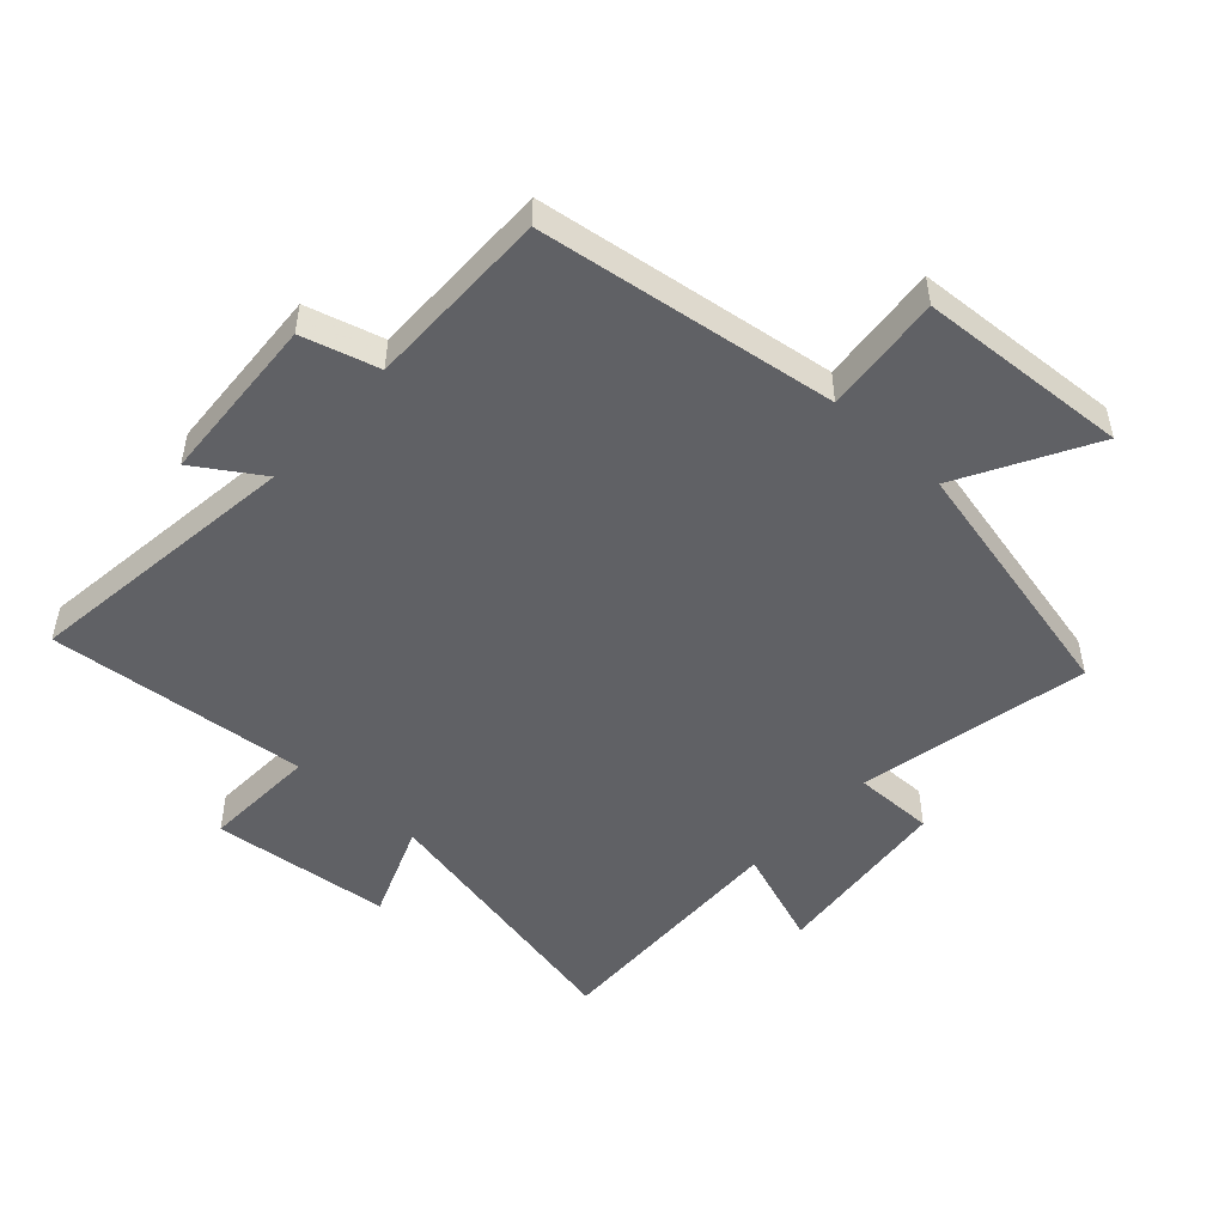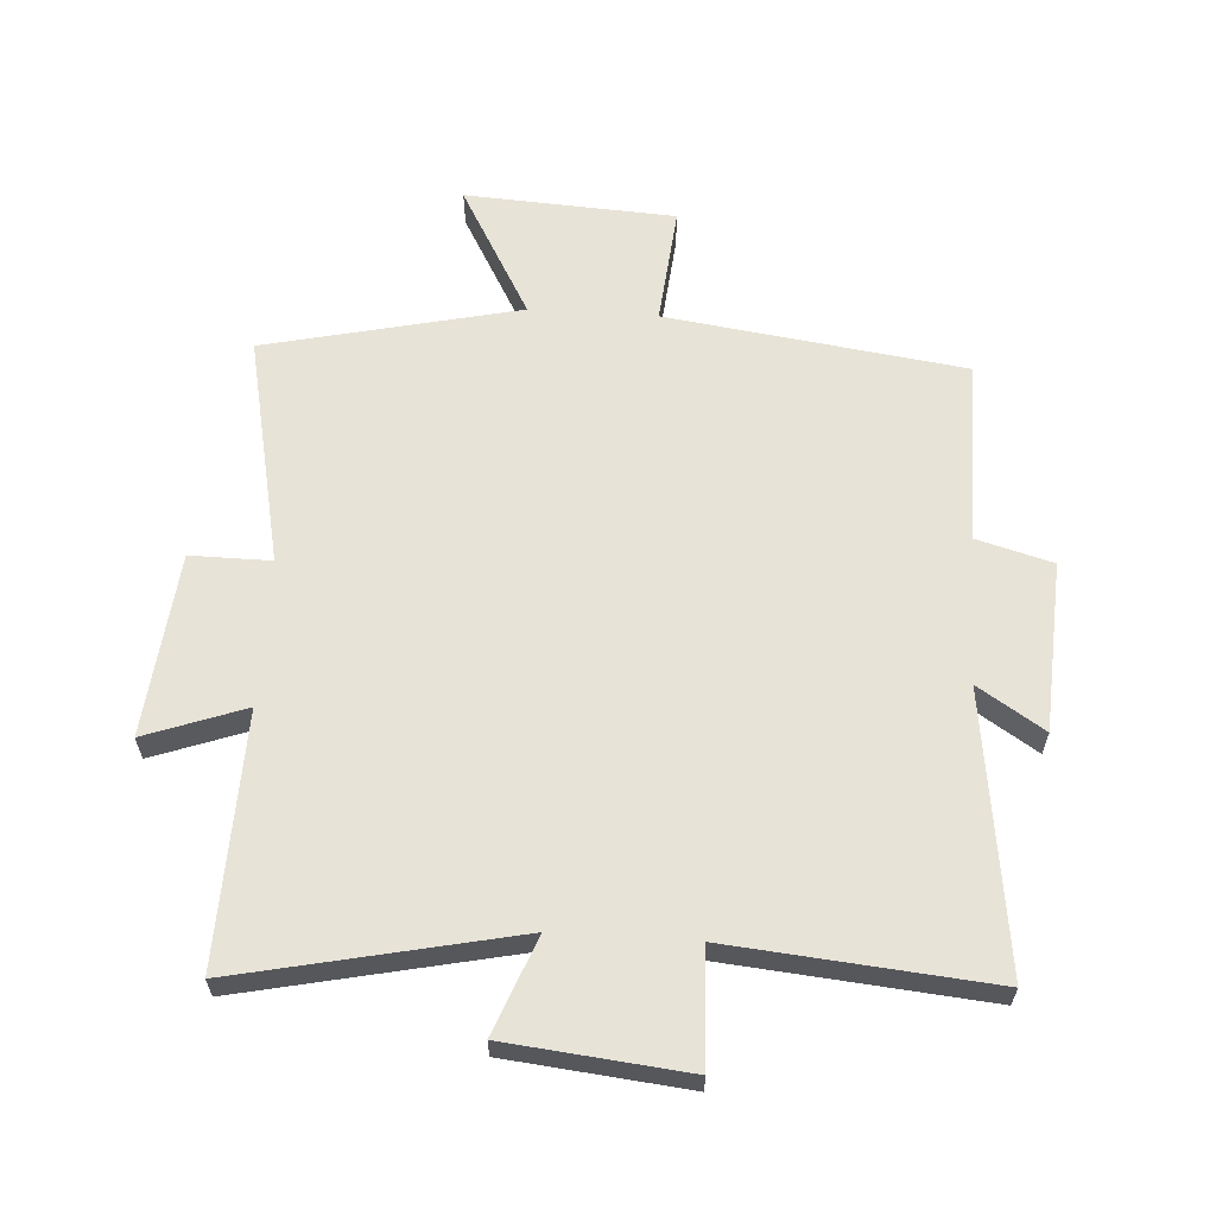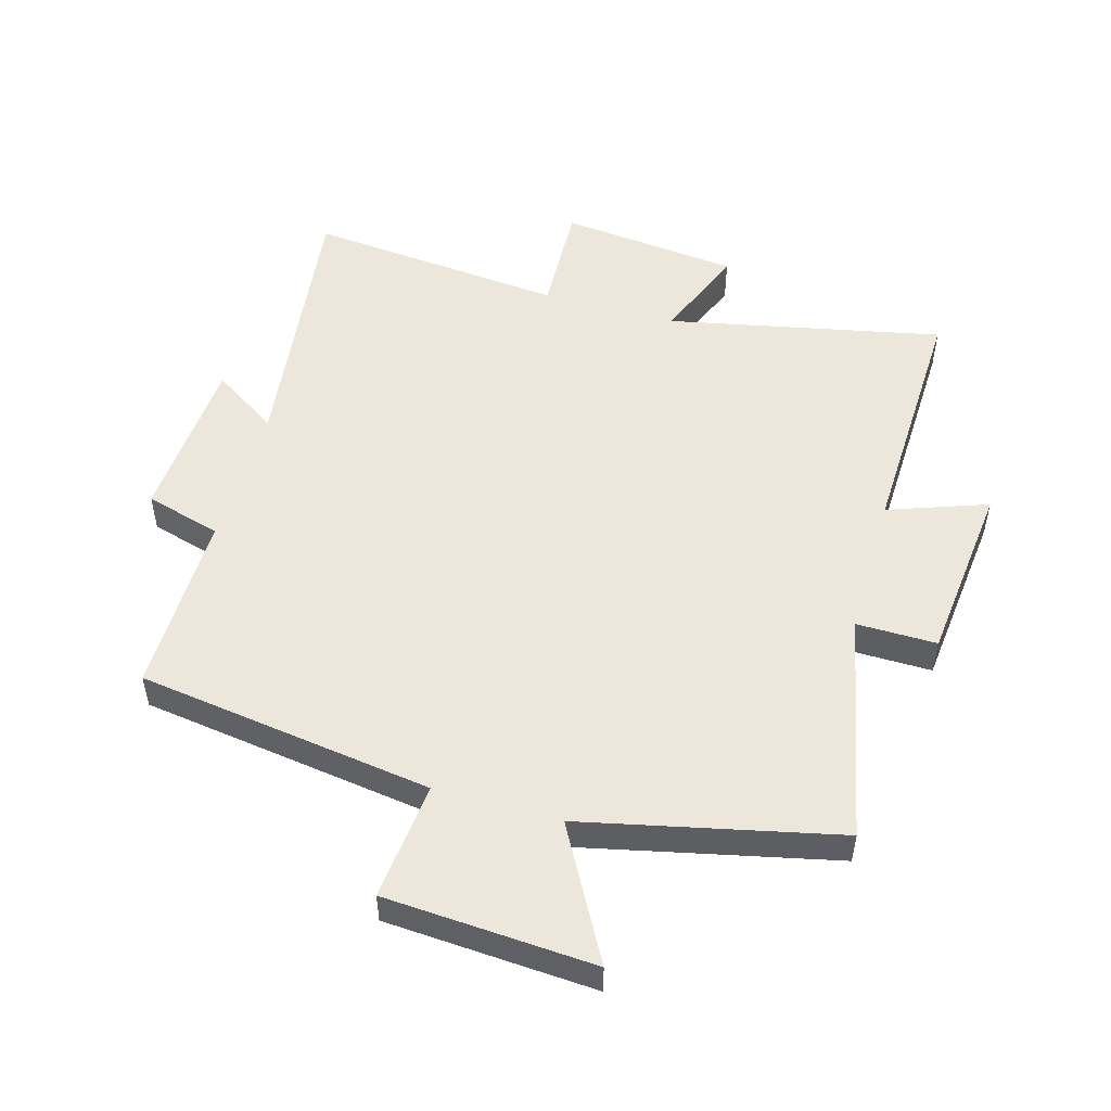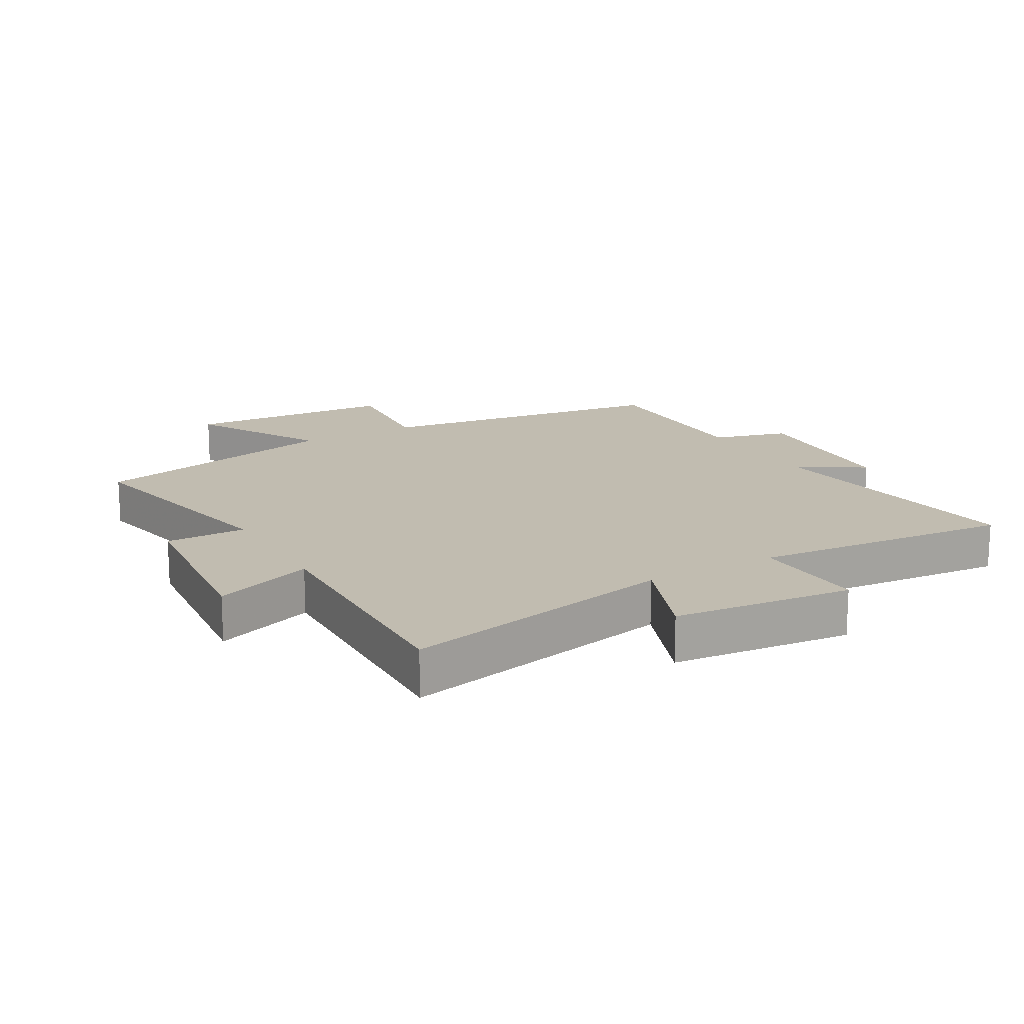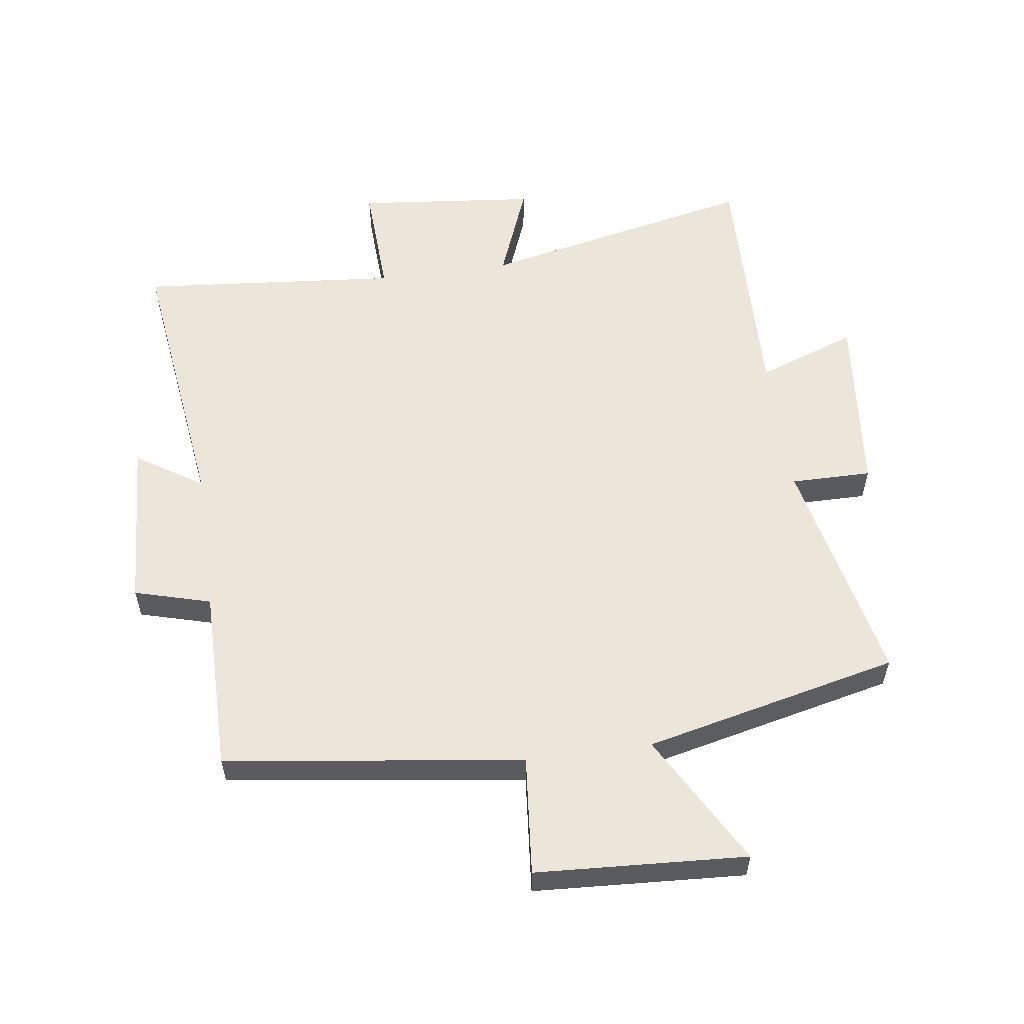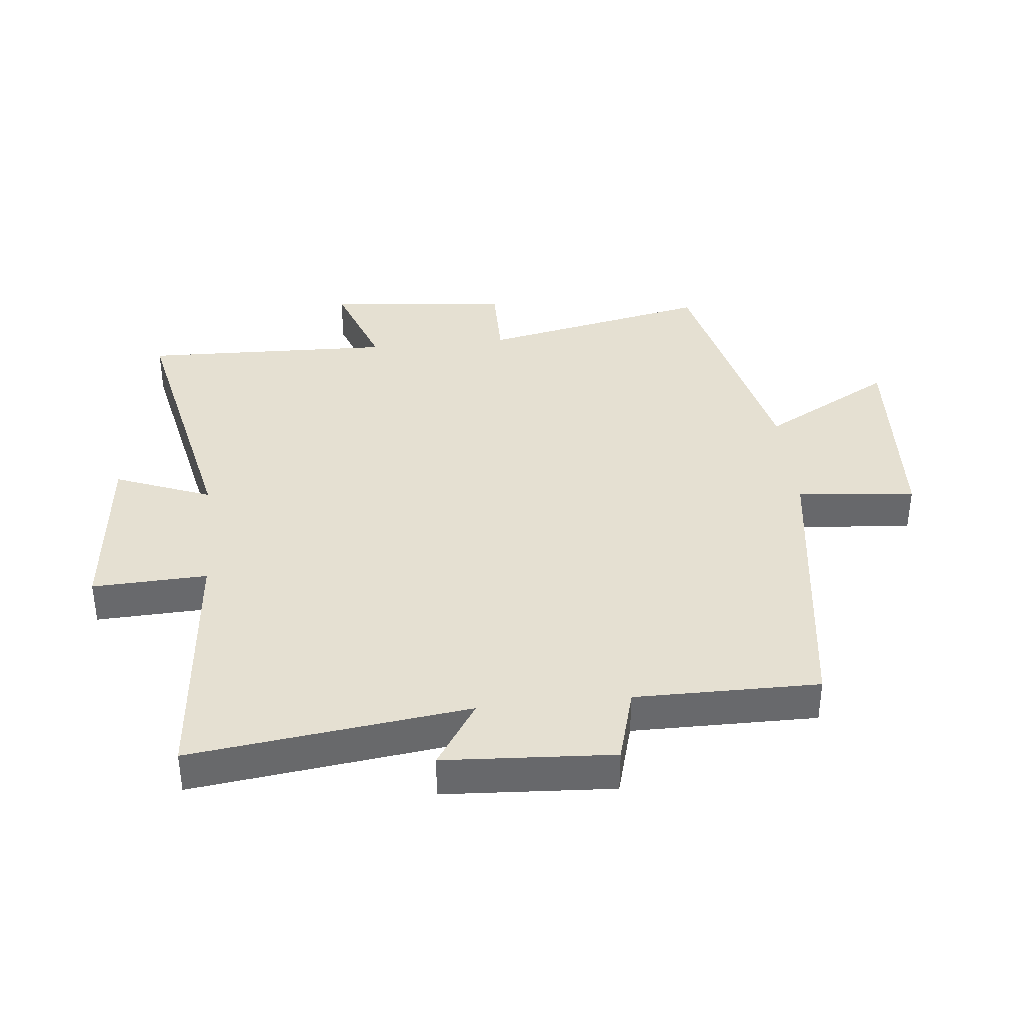
<metadata>
{"format":"obj","ext":"obj","renderer":"f3d","projection":"perspective","resolution":1024,"background":"white","views":[{"elev":-49.8,"azim":-42.3,"up":"+Y"},{"elev":61.7,"azim":-176.4,"up":"+Y"},{"elev":51.6,"azim":16.1,"up":"+Y"},{"elev":16.6,"azim":150.1,"up":"+Y"},{"elev":56.7,"azim":-8.0,"up":"+Y"},{"elev":37.7,"azim":-95.9,"up":"+Y"}]}
</metadata>
<code>
v -0.557 0.07 -0.538
v -0.5 0.07 -0.095
v -0.605 0.07 -0.163
v -0.621 0.07 0.107
v -0.5 0.07 0.141
v -0.501 0.07 0.434
v -0.028 0.07 0.5
v -0.046 0.07 0.689
v 0.288 0.07 0.709
v 0.172 0.07 0.5
v 0.577 0.07 0.408
v 0.5 0.07 0.041
v 0.628 0.07 0.042
v 0.658 0.07 -0.25
v 0.5 0.07 -0.193
v 0.512 0.07 -0.593
v 0.074 0.07 -0.5
v 0.134 0.07 -0.653
v -0.152 0.07 -0.683
v -0.144 0.07 -0.5
v -0.557 0 -0.538
v -0.5 0 -0.095
v -0.605 0 -0.163
v -0.621 0 0.107
v -0.5 0 0.141
v -0.501 0 0.434
v -0.028 0 0.5
v -0.046 0 0.689
v 0.288 0 0.709
v 0.172 0 0.5
v 0.577 0 0.408
v 0.5 0 0.041
v 0.628 0 0.042
v 0.658 0 -0.25
v 0.5 0 -0.193
v 0.512 0 -0.593
v 0.074 0 -0.5
v 0.134 0 -0.653
v -0.152 0 -0.683
v -0.144 0 -0.5
f 17 18 19 20
f 15 16 17
f 15 17 20
f 12 13 14 15
f 12 15 20 1
f 10 11 12 1
f 7 8 9 10
f 5 6 7 10
f 2 3 4 5
f 2 5 10
f 1 2 10
f 40 39 38 37
f 37 36 35
f 40 37 35
f 35 34 33 32
f 21 40 35 32
f 21 32 31 30
f 30 29 28 27
f 30 27 26 25
f 25 24 23 22
f 30 25 22
f 30 22 21
f 1 21 22 2
f 2 22 23 3
f 3 23 24 4
f 4 24 25 5
f 5 25 26 6
f 6 26 27 7
f 7 27 28 8
f 8 28 29 9
f 9 29 30 10
f 10 30 31 11
f 11 31 32 12
f 12 32 33 13
f 13 33 34 14
f 14 34 35 15
f 15 35 36 16
f 16 36 37 17
f 17 37 38 18
f 18 38 39 19
f 19 39 40 20
f 20 40 21 1

</code>
